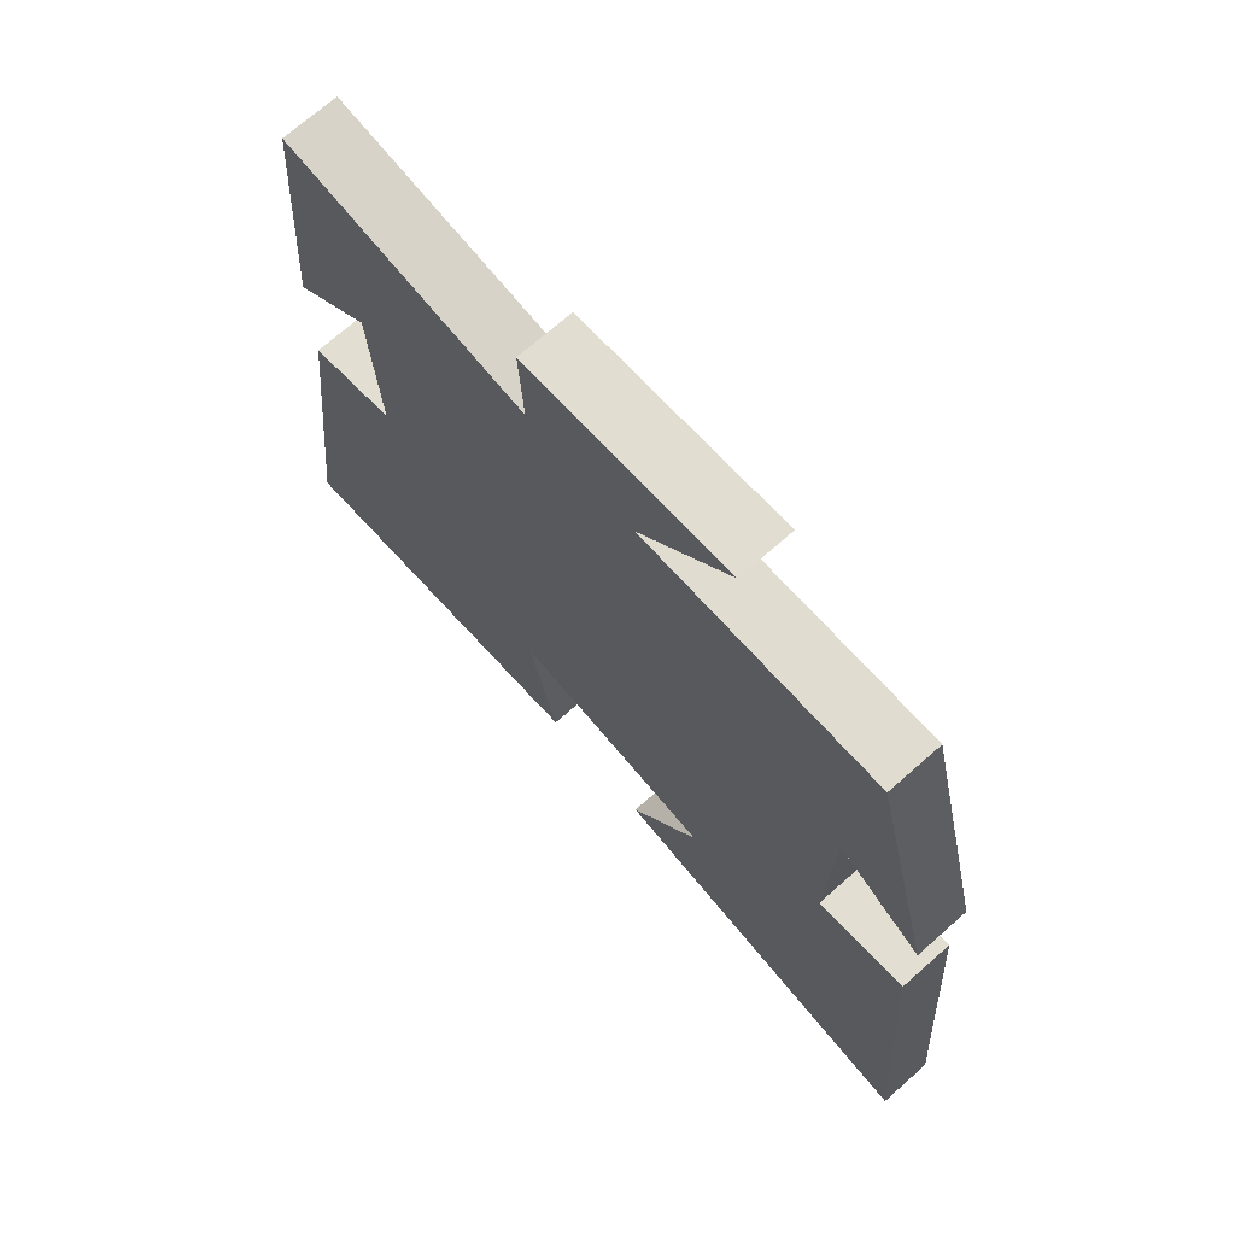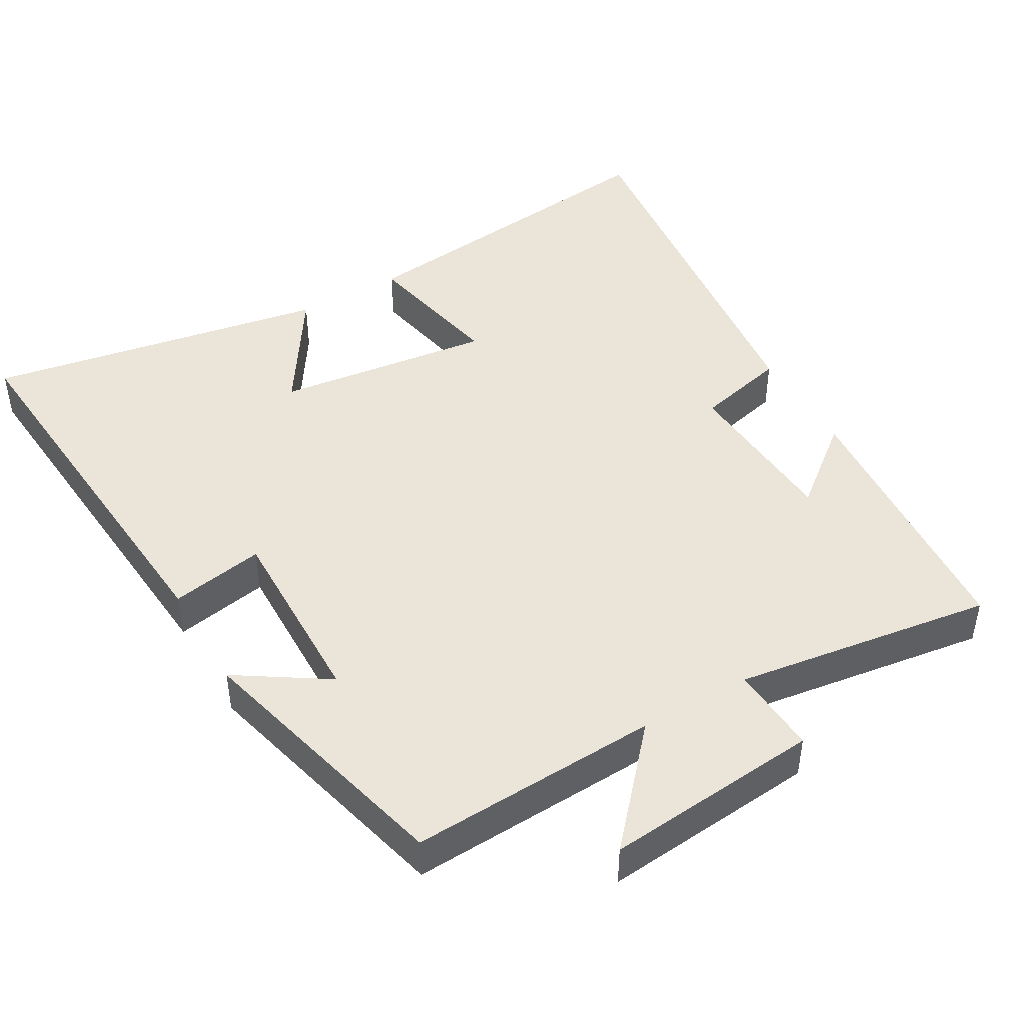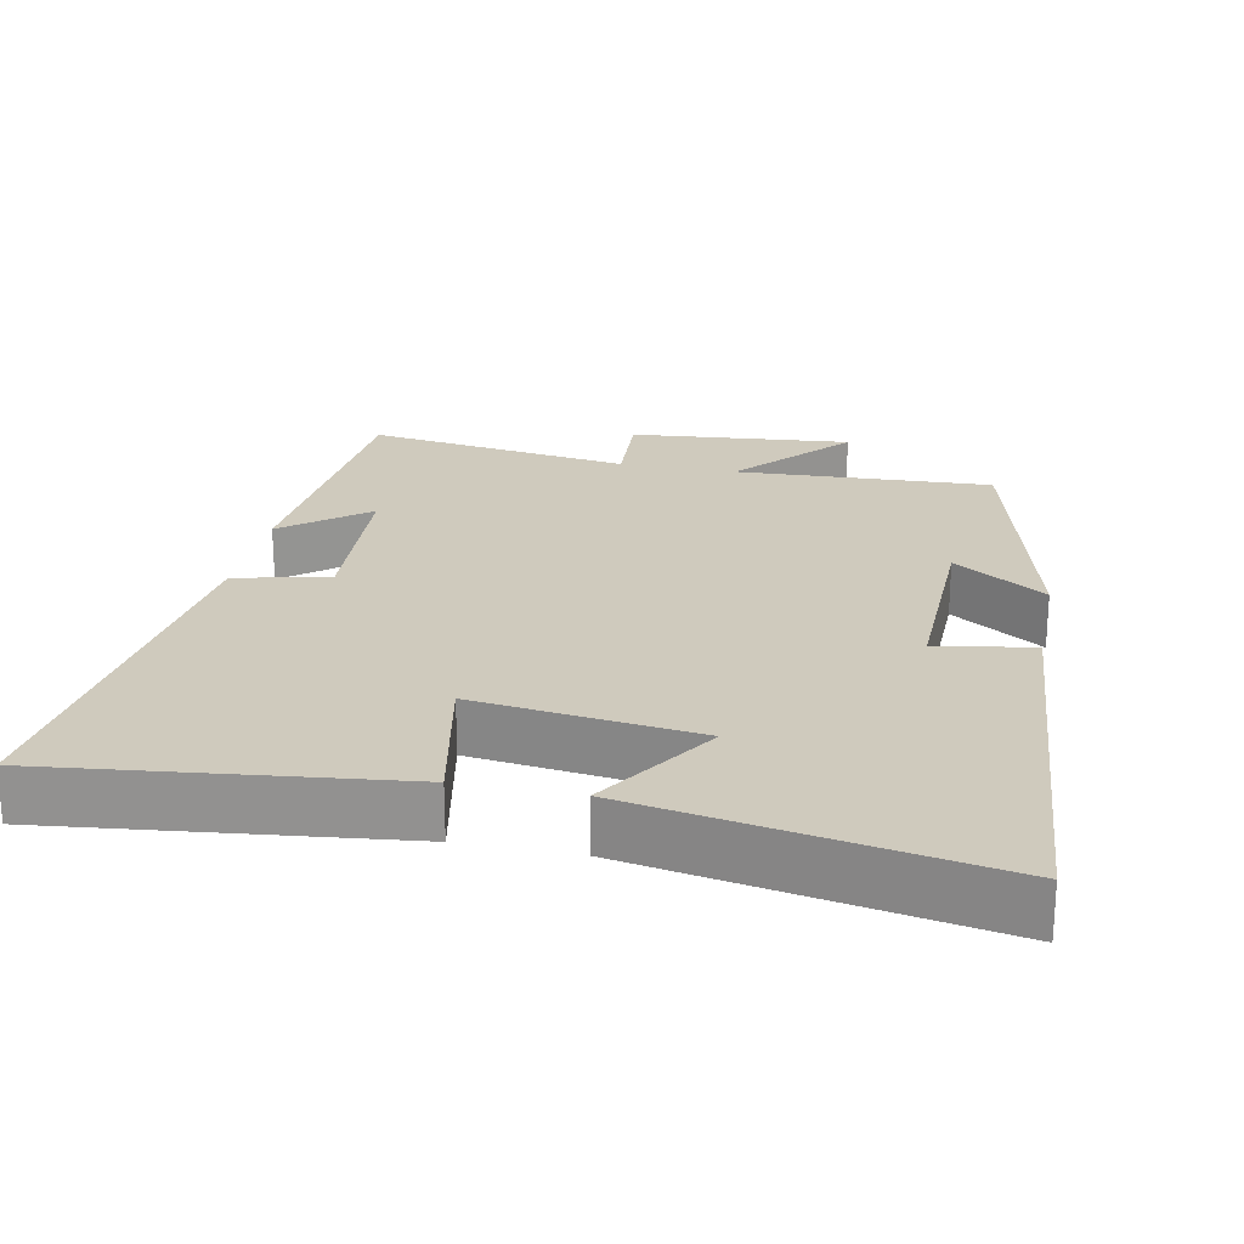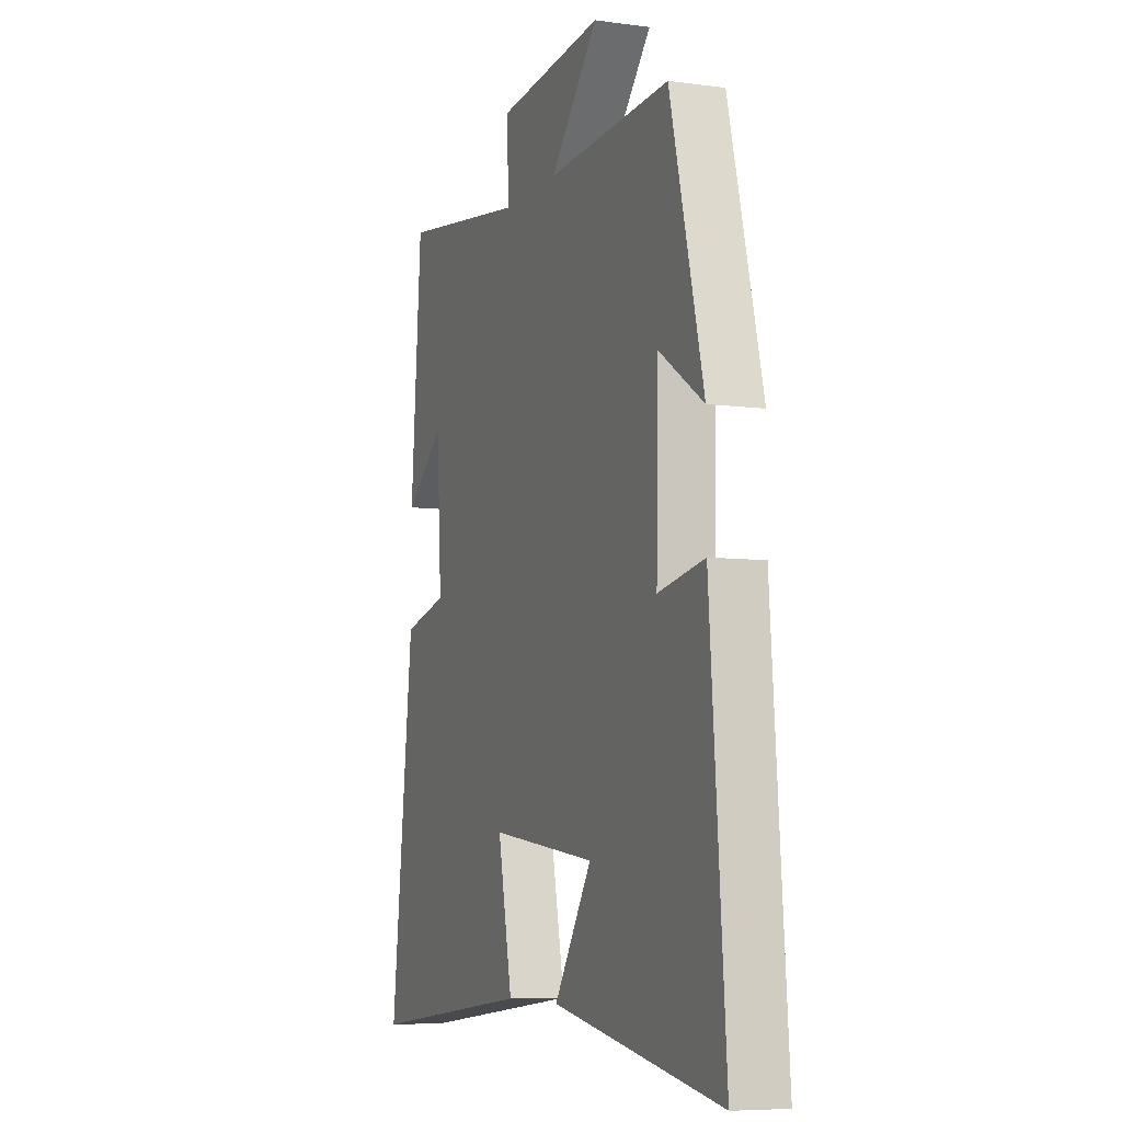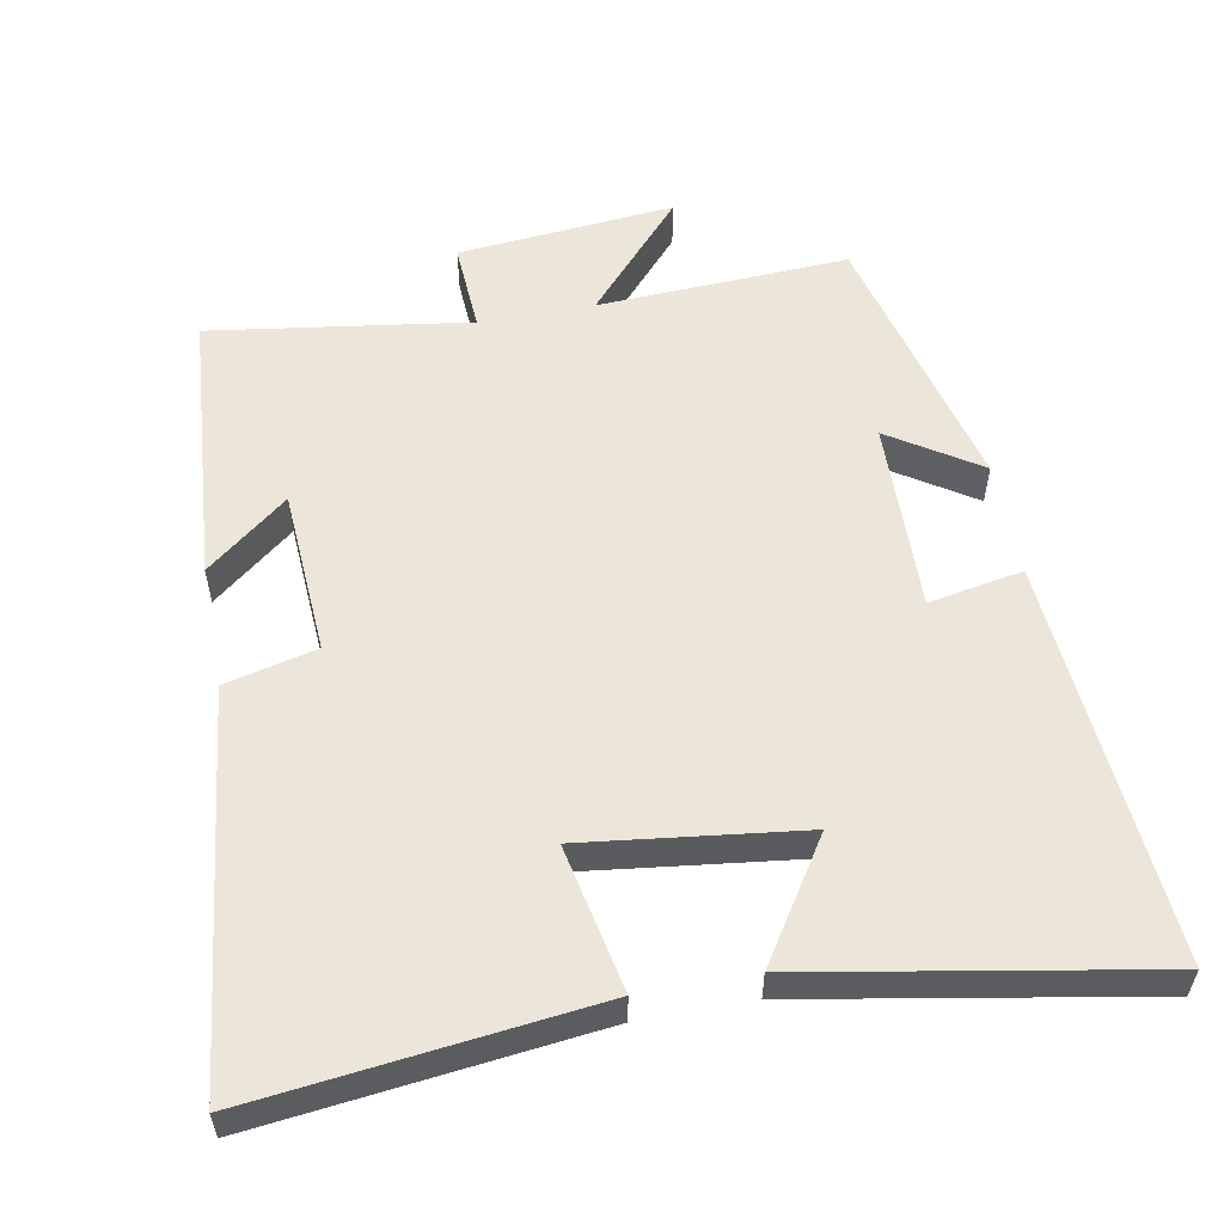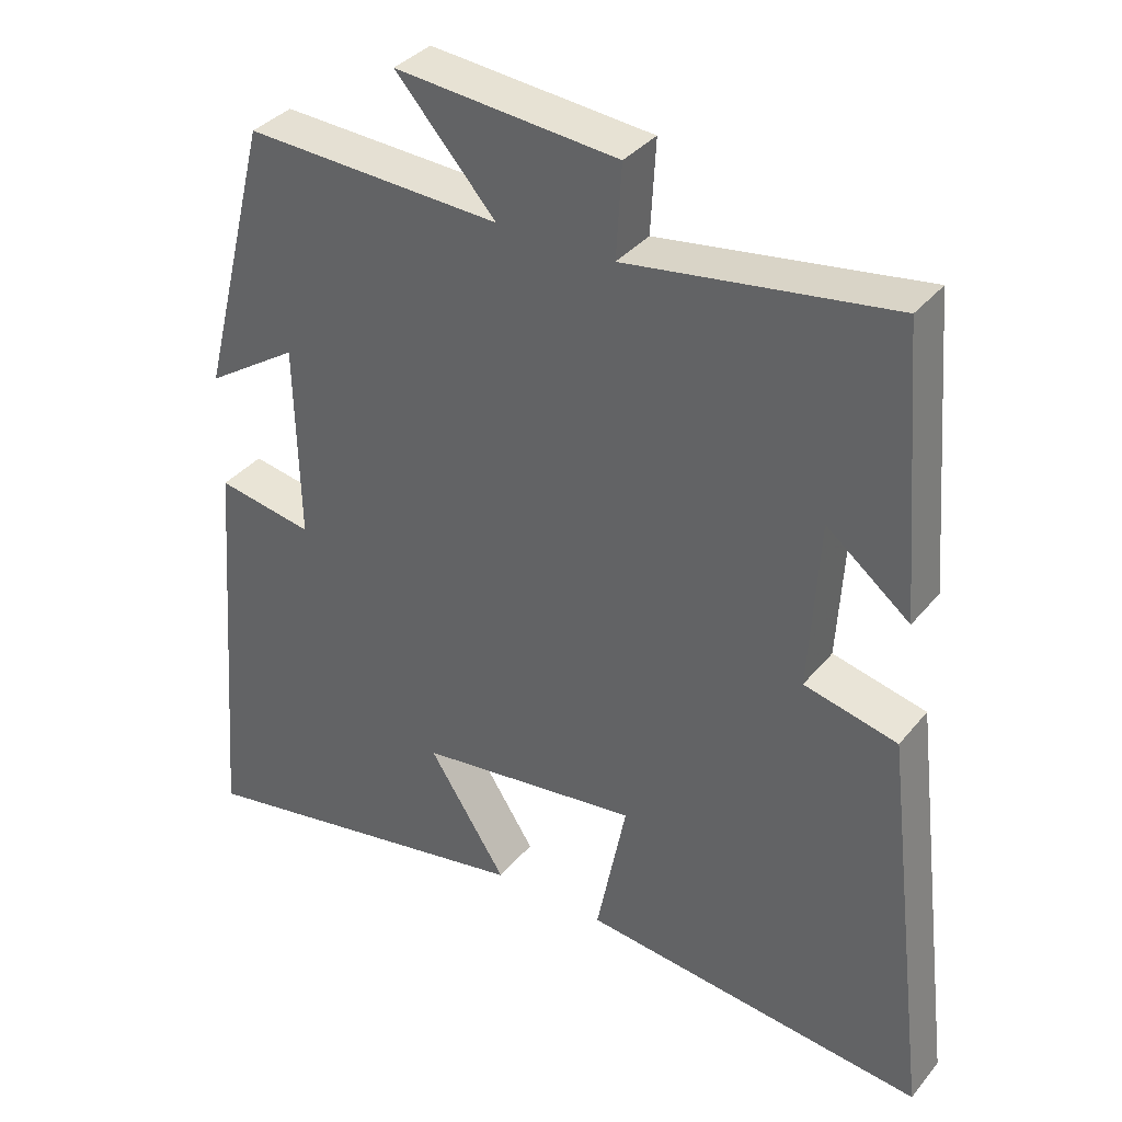
<metadata>
{"format":"obj","ext":"obj","renderer":"f3d","projection":"perspective","resolution":1024,"background":"white","views":[{"elev":71.2,"azim":-131.4,"up":"+Z"},{"elev":45.3,"azim":-30.1,"up":"+Y"},{"elev":23.1,"azim":-168.6,"up":"+Y"},{"elev":-7.1,"azim":-111.2,"up":"+Z"},{"elev":56.0,"azim":169.4,"up":"+Y"},{"elev":35.9,"azim":33.8,"up":"+Z"}]}
</metadata>
<code>
v 0.565 0.07 -0.554
v 0.092 0.07 -0.5
v 0.133 0.07 -0.296
v -0.171 0.07 -0.334
v -0.064 0.07 -0.5
v -0.544 0.07 -0.586
v -0.5 0.07 -0.023
v -0.368 0.07 -0.047
v -0.374 0.07 0.221
v -0.5 0.07 0.139
v -0.405 0.07 0.517
v -0.054 0.07 0.5
v -0.191 0.07 0.654
v 0.113 0.07 0.626
v 0.106 0.07 0.5
v 0.469 0.07 0.553
v 0.5 0.07 0.165
v 0.386 0.07 0.256
v 0.372 0.07 0.024
v 0.5 0.07 -0.007
v 0.565 0 -0.554
v 0.092 0 -0.5
v 0.133 0 -0.296
v -0.171 0 -0.334
v -0.064 0 -0.5
v -0.544 0 -0.586
v -0.5 0 -0.023
v -0.368 0 -0.047
v -0.374 0 0.221
v -0.5 0 0.139
v -0.405 0 0.517
v -0.054 0 0.5
v -0.191 0 0.654
v 0.113 0 0.626
v 0.106 0 0.5
v 0.469 0 0.553
v 0.5 0 0.165
v 0.386 0 0.256
v 0.372 0 0.024
v 0.5 0 -0.007
f 1 2 3
f 20 1 3
f 19 20 3
f 18 19 3 4
f 15 16 17 18
f 15 18 4
f 12 13 14 15
f 12 15 4
f 9 10 11 12
f 8 9 12 4
f 6 7 8
f 5 6 8
f 4 5 8
f 23 22 21
f 23 21 40
f 23 40 39
f 24 23 39 38
f 38 37 36 35
f 24 38 35
f 35 34 33 32
f 24 35 32
f 32 31 30 29
f 24 32 29 28
f 28 27 26
f 28 26 25
f 28 25 24
f 1 21 22 2
f 2 22 23 3
f 3 23 24 4
f 4 24 25 5
f 5 25 26 6
f 6 26 27 7
f 7 27 28 8
f 8 28 29 9
f 9 29 30 10
f 10 30 31 11
f 11 31 32 12
f 12 32 33 13
f 13 33 34 14
f 14 34 35 15
f 15 35 36 16
f 16 36 37 17
f 17 37 38 18
f 18 38 39 19
f 19 39 40 20
f 20 40 21 1

</code>
